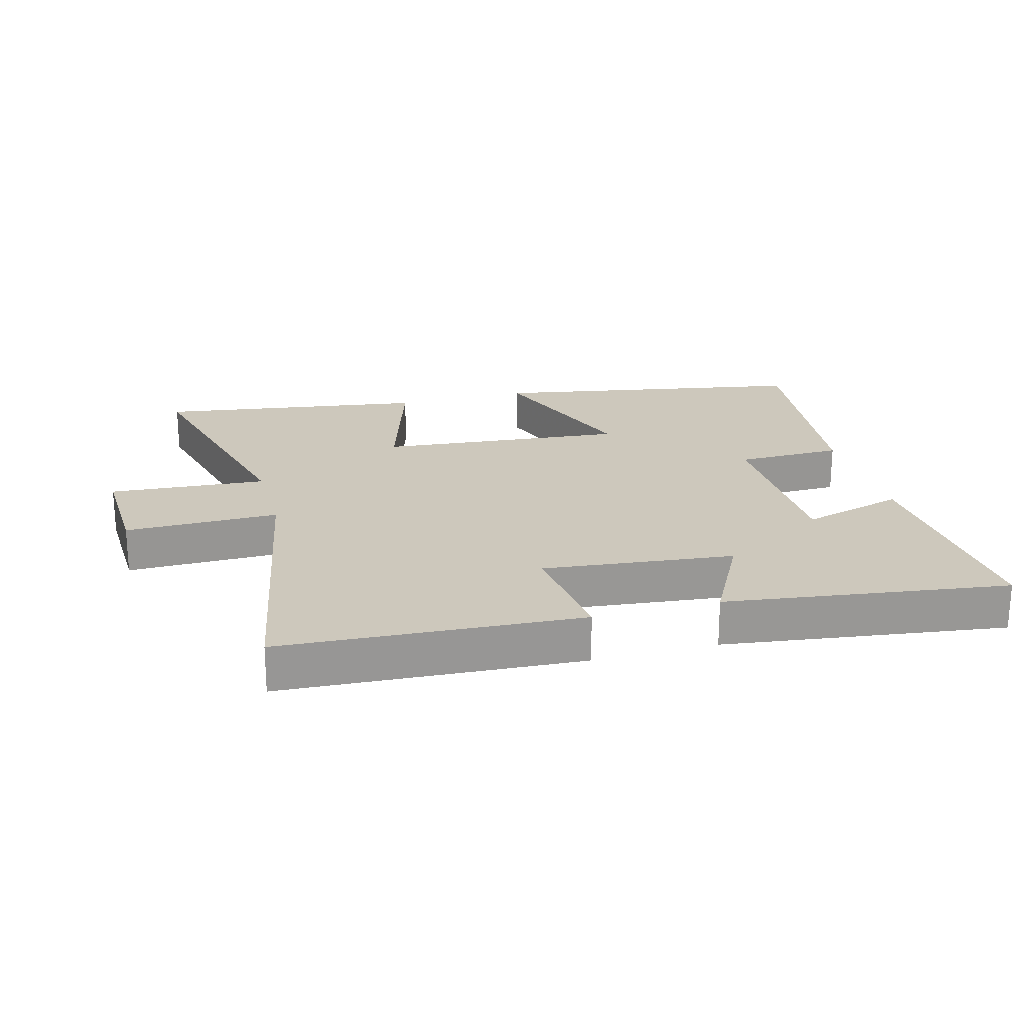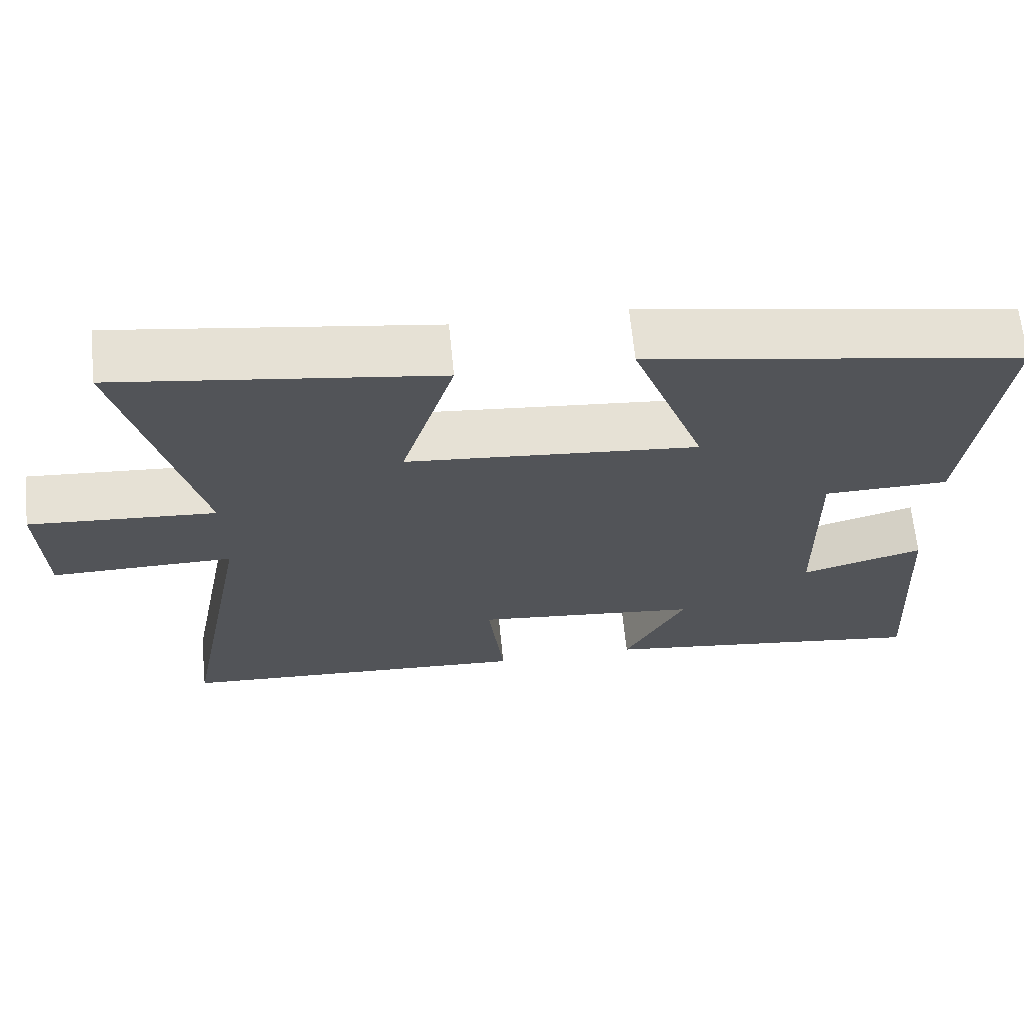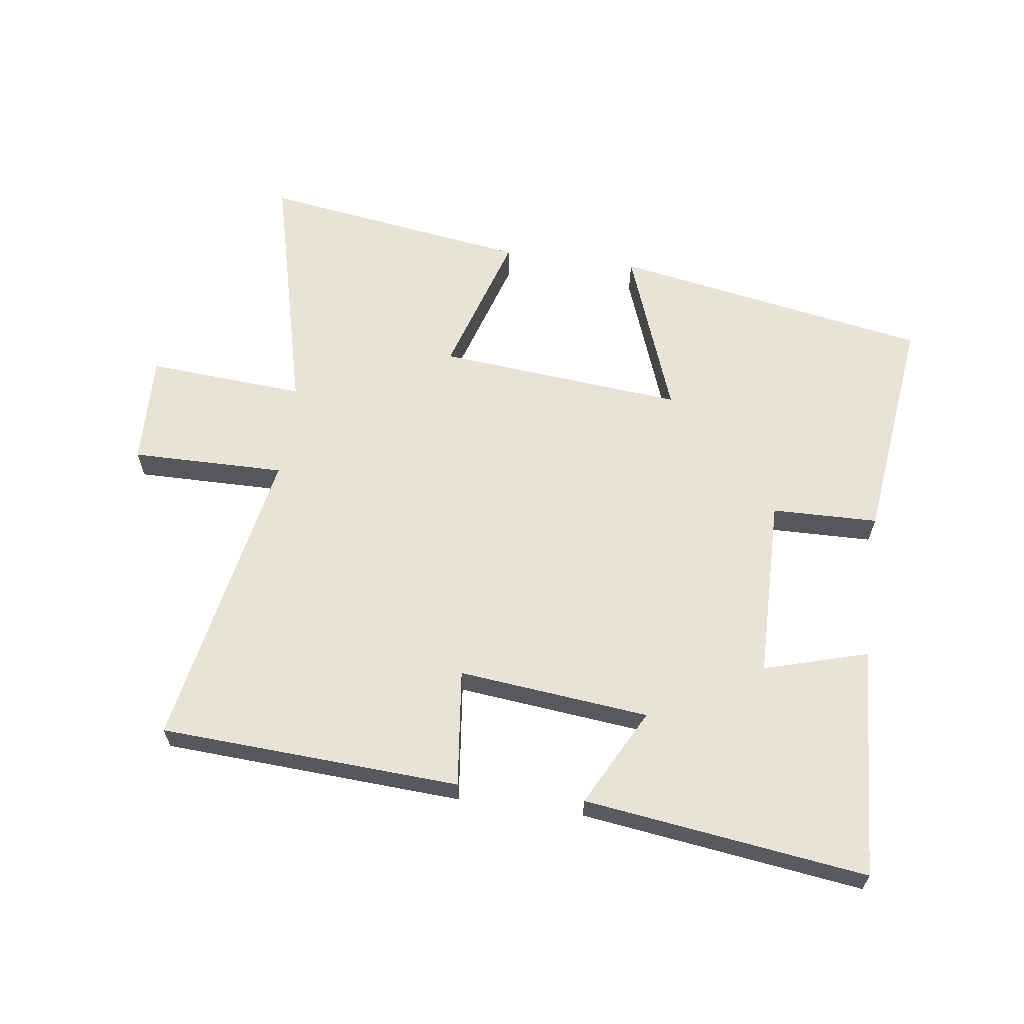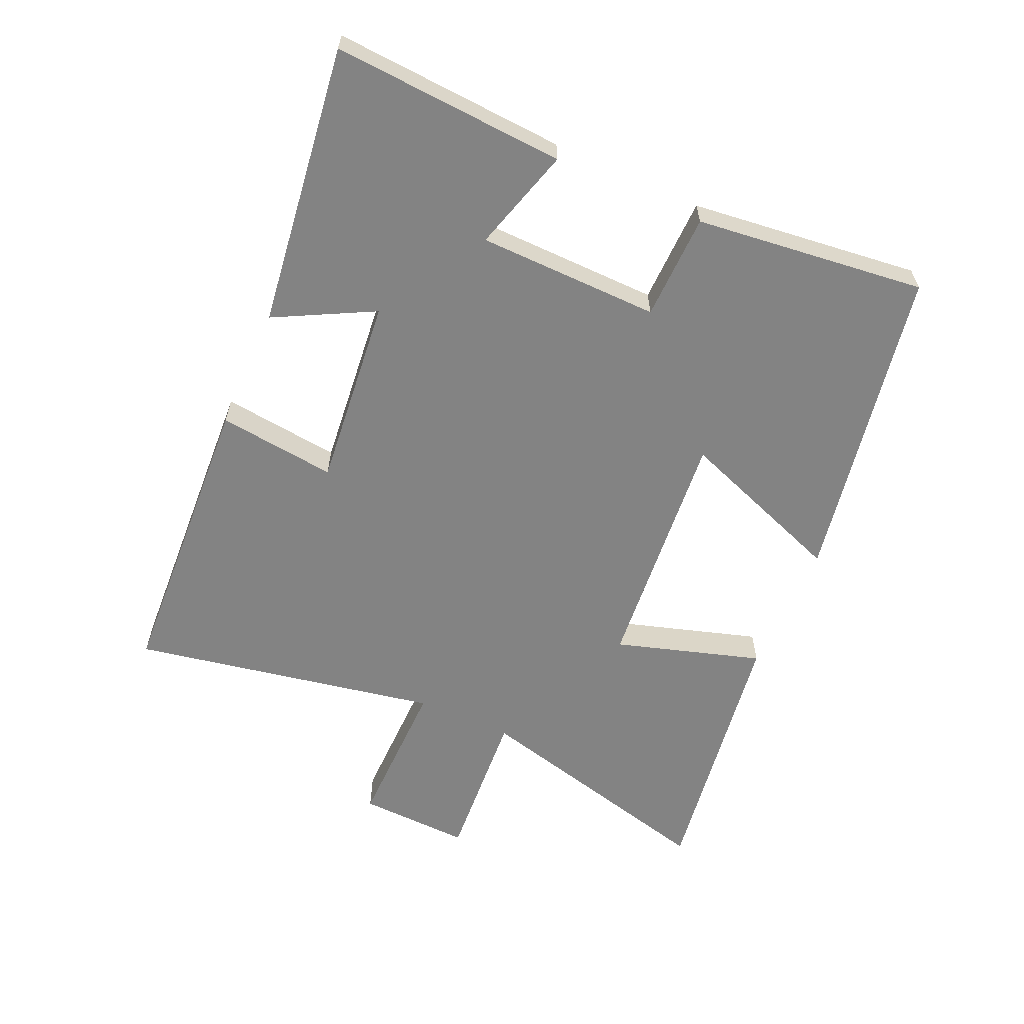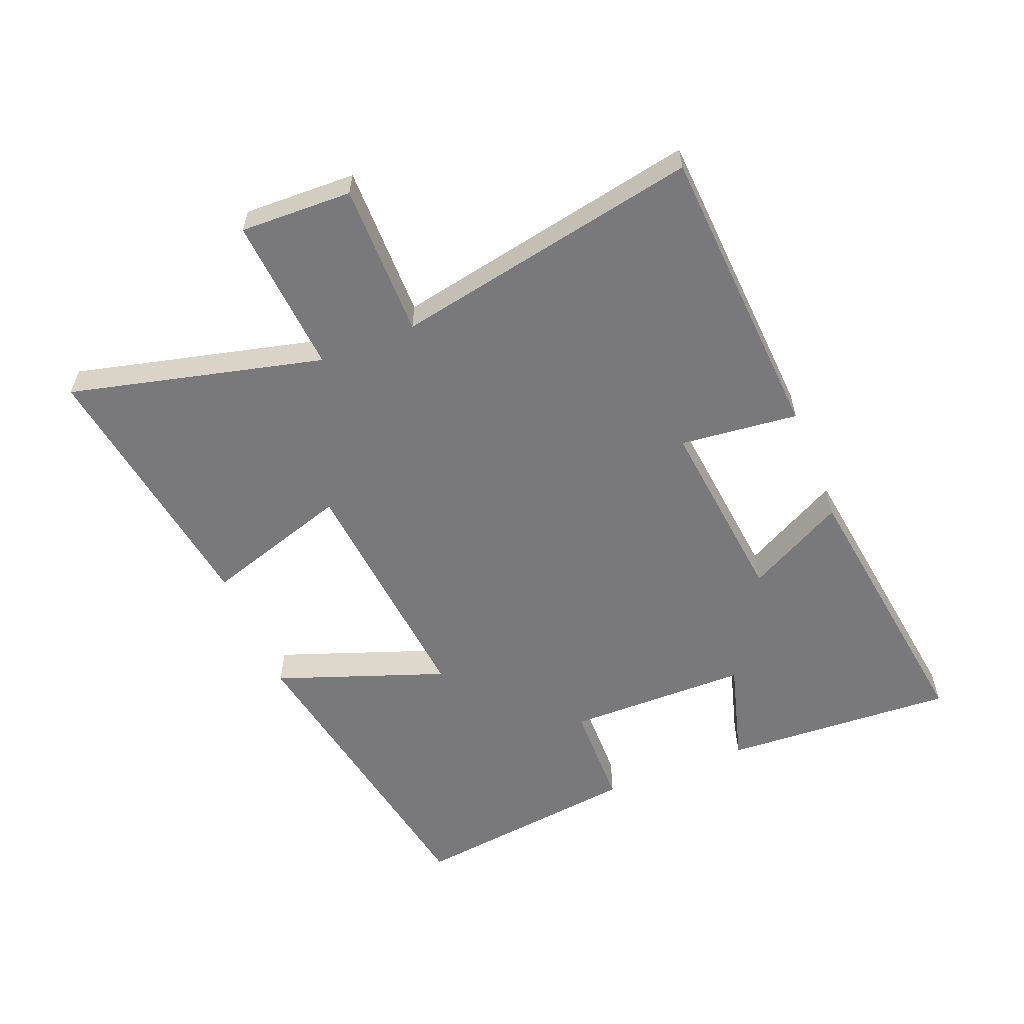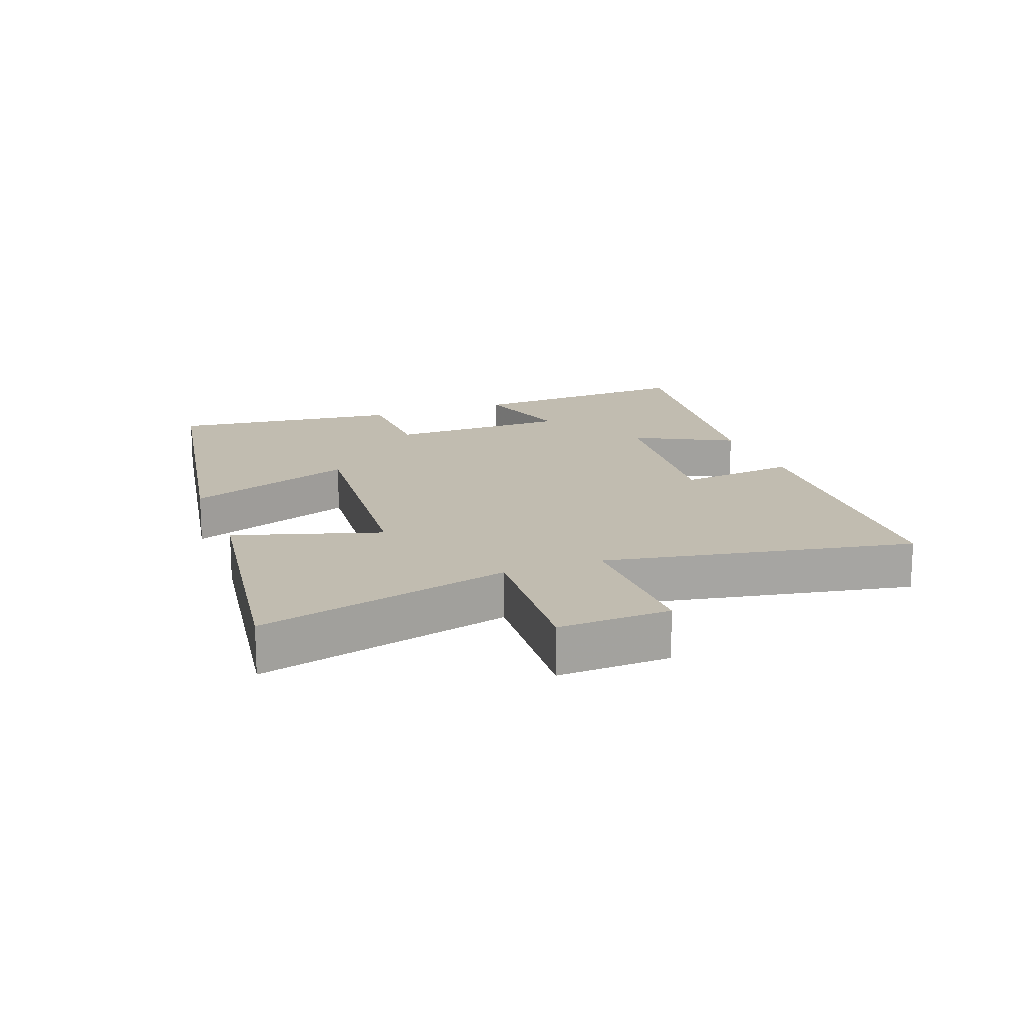
<metadata>
{"format":"obj","ext":"obj","renderer":"f3d","projection":"perspective","resolution":1024,"background":"white","views":[{"elev":22.2,"azim":164.7,"up":"+Y"},{"elev":66.0,"azim":174.3,"up":"+Z"},{"elev":62.7,"azim":-172.3,"up":"+Y"},{"elev":-61.0,"azim":-114.2,"up":"+Y"},{"elev":-57.9,"azim":112.1,"up":"+Y"},{"elev":16.5,"azim":69.2,"up":"+Y"}]}
</metadata>
<code>
v 0.592 0.07 -0.473
v 0.12 0.07 -0.5
v 0.141 0.07 -0.314
v -0.159 0.07 -0.346
v -0.078 0.07 -0.5
v -0.522 0.07 -0.56
v -0.5 0.07 -0.194
v -0.337 0.07 -0.241
v -0.333 0.07 0.045
v -0.5 0.07 0.048
v -0.543 0.07 0.41
v -0.044 0.07 0.5
v -0.141 0.07 0.235
v 0.247 0.07 0.271
v 0.176 0.07 0.5
v 0.599 0.07 0.563
v 0.5 0.07 0.165
v 0.748 0.07 0.183
v 0.742 0.07 0.007
v 0.5 0.07 0.009
v 0.592 0 -0.473
v 0.12 0 -0.5
v 0.141 0 -0.314
v -0.159 0 -0.346
v -0.078 0 -0.5
v -0.522 0 -0.56
v -0.5 0 -0.194
v -0.337 0 -0.241
v -0.333 0 0.045
v -0.5 0 0.048
v -0.543 0 0.41
v -0.044 0 0.5
v -0.141 0 0.235
v 0.247 0 0.271
v 0.176 0 0.5
v 0.599 0 0.563
v 0.5 0 0.165
v 0.748 0 0.183
v 0.742 0 0.007
v 0.5 0 0.009
f 17 18 19 20
f 14 15 16 17
f 13 14 17 20
f 11 12 13
f 10 11 13
f 9 10 13
f 8 9 13 20
f 6 7 8
f 5 6 8
f 4 5 8
f 3 4 8 20
f 1 2 3 20
f 40 39 38 37
f 37 36 35 34
f 40 37 34 33
f 33 32 31
f 33 31 30
f 33 30 29
f 40 33 29 28
f 28 27 26
f 28 26 25
f 28 25 24
f 40 28 24 23
f 40 23 22 21
f 1 21 22 2
f 2 22 23 3
f 3 23 24 4
f 4 24 25 5
f 5 25 26 6
f 6 26 27 7
f 7 27 28 8
f 8 28 29 9
f 9 29 30 10
f 10 30 31 11
f 11 31 32 12
f 12 32 33 13
f 13 33 34 14
f 14 34 35 15
f 15 35 36 16
f 16 36 37 17
f 17 37 38 18
f 18 38 39 19
f 19 39 40 20
f 20 40 21 1

</code>
